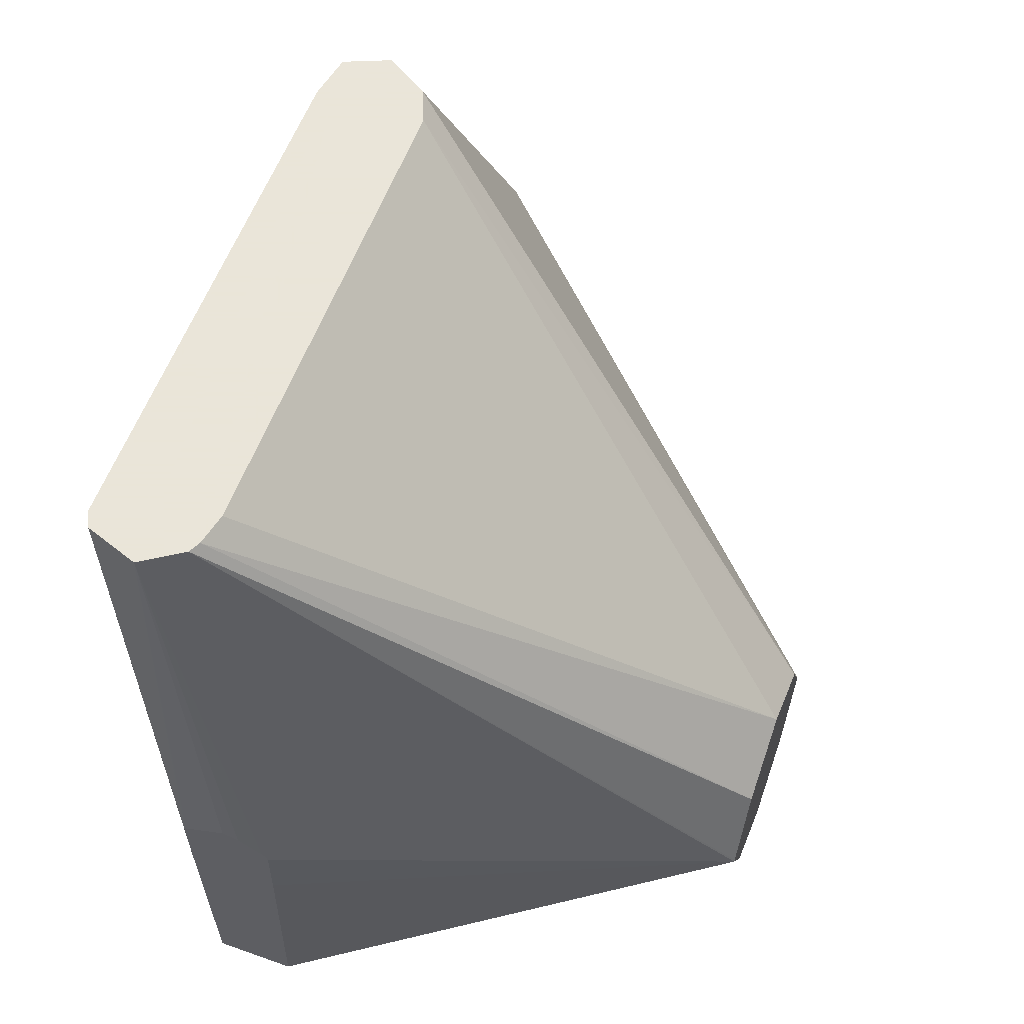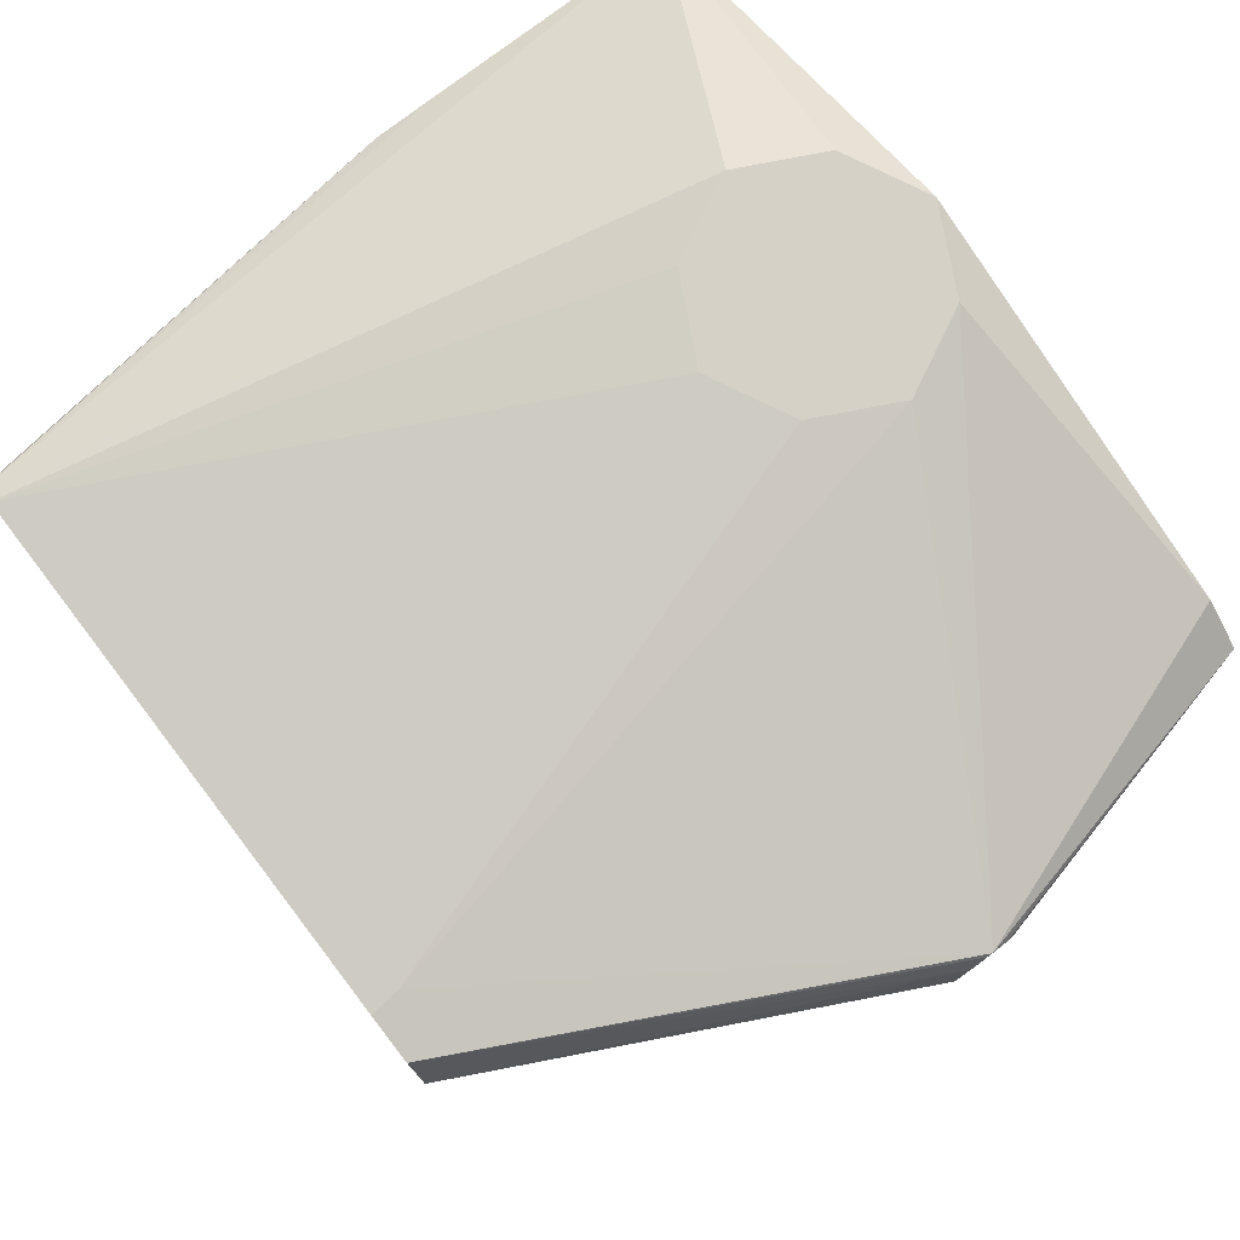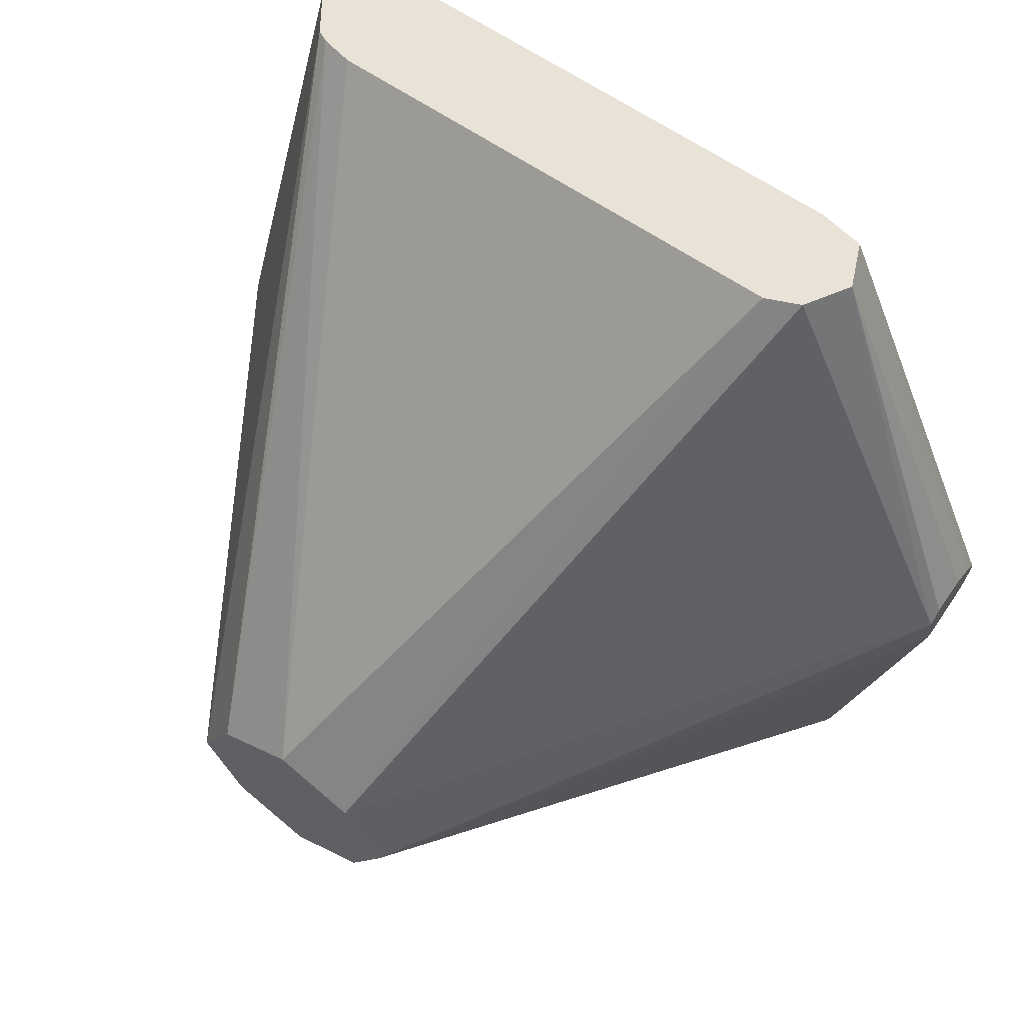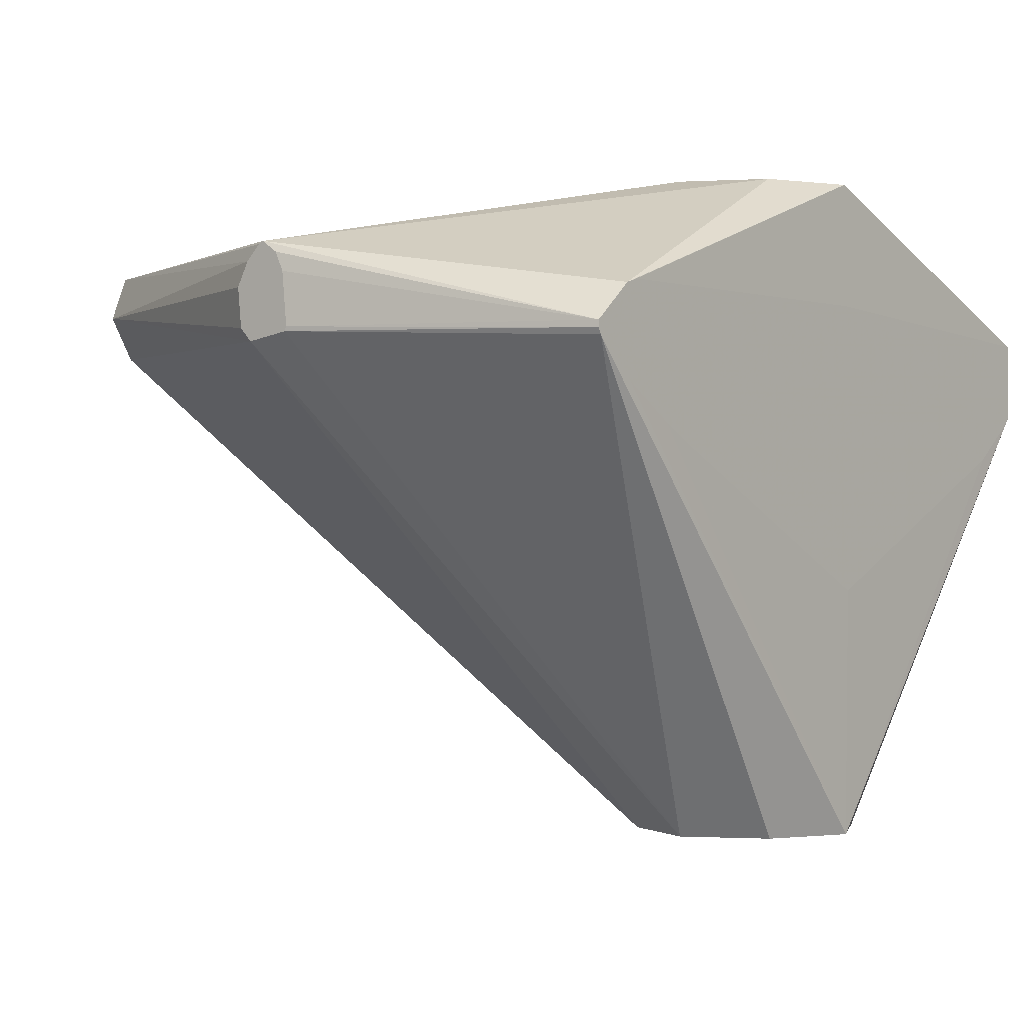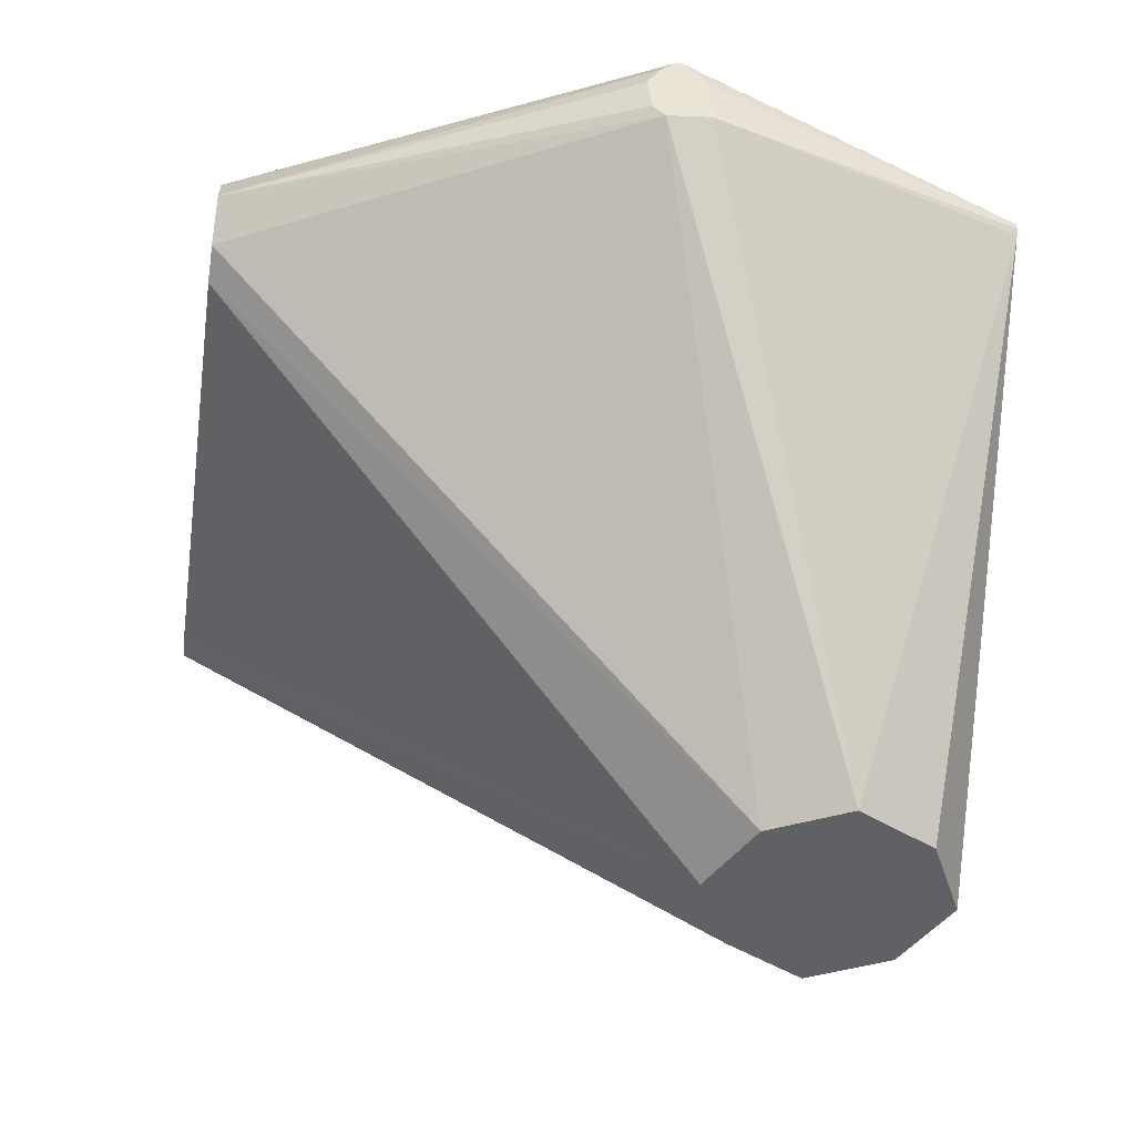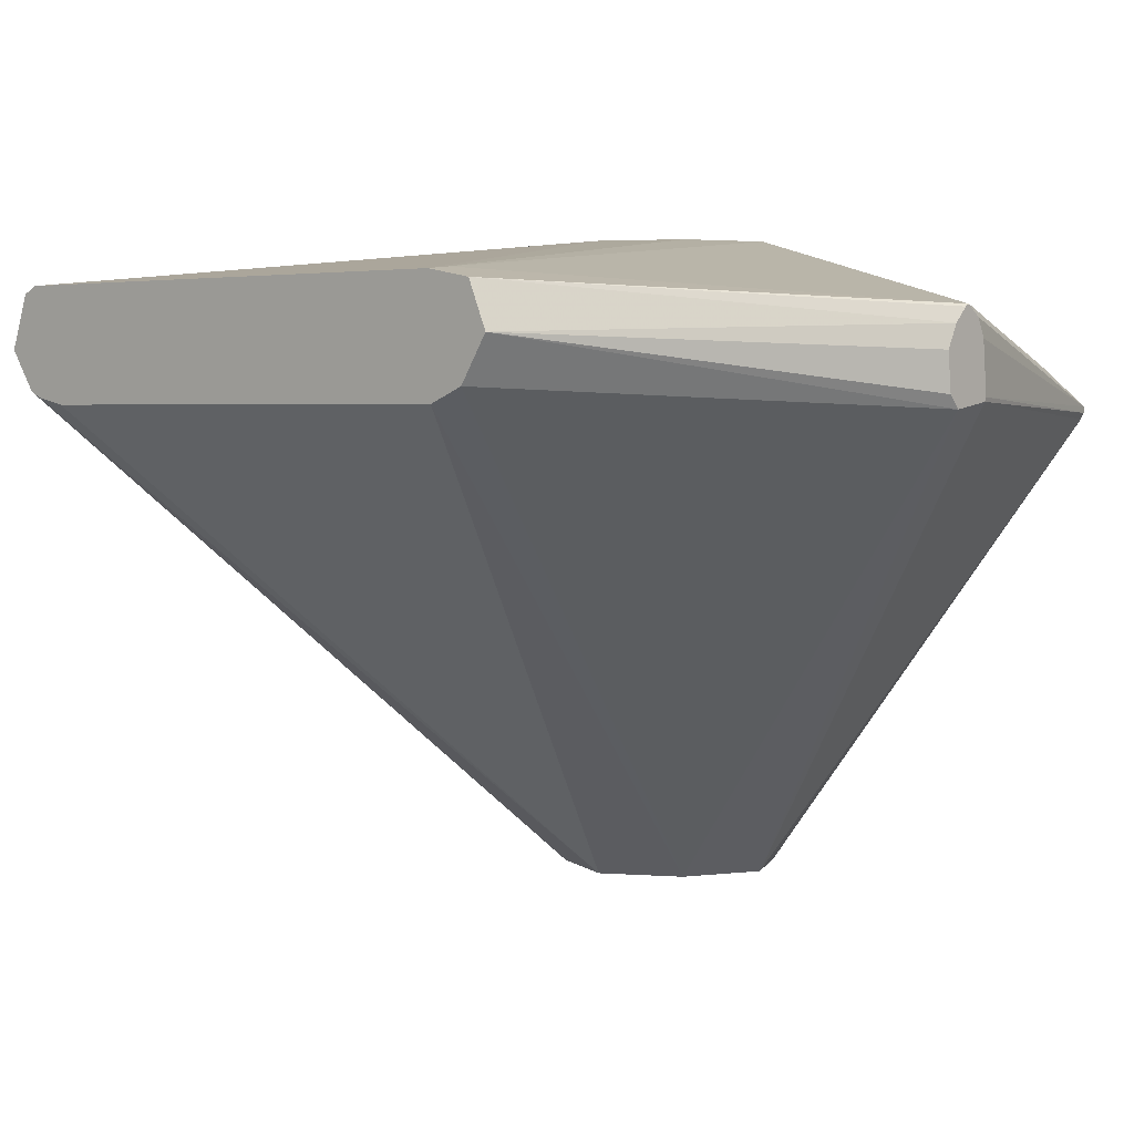
<metadata>
{"format":"obj","ext":"obj","renderer":"f3d","projection":"perspective","resolution":1024,"background":"white","views":[{"elev":58.6,"azim":-69.8,"up":"+Z"},{"elev":79.1,"azim":52.6,"up":"+Y"},{"elev":62.5,"azim":34.8,"up":"+Z"},{"elev":-1.1,"azim":128.2,"up":"+Y"},{"elev":-47.1,"azim":81.5,"up":"+Y"},{"elev":3.2,"azim":40.7,"up":"+Y"}]}
</metadata>
<code>
v 0.1222 0.5521 -0.0353
v 0.1222 0.5503 -0.0353
v 0.1098 0.5626 -0.0353
v 0.1432 0.5774 0.0602
v 0.1432 0.5742 0.05552
v 0.1432 0.5689 0.05303
v 0.1432 0.554 0.0516
v 0.1213 0.5484 -0.0353
v 0.1432 0.5528 0.05221
v 0.1059 0.5639 -0.0353
v 9.01e-06 0.601 -0.03437
v 0.001647 0.601 -0.03357
v 0.01639 0.601 -0.02619
v 0.02292 0.601 -0.02292
v 0.06877 0.5847 0.172
v 0.08267 0.5814 0.1801
v 0.1432 0.5767 0.06165
v 0.03357 0.601 -0.001627
v 0.03439 0.601 1.778e-05
v 0.1086 0.5376 -0.0353
v 0.03439 0.413 1.778e-05
v 0.02292 0.413 -0.02292
v 0.01755 0.413 -0.02562
v 9.01e-06 0.413 -0.03437
v 0.1432 0.5508 0.06478
v 0.0009245 0.5656 -0.0353
v -0.1029 0.5611 -0.0353
v -0.0005451 0.601 -0.0341
v 0.06959 0.5838 0.1801
v 0.02292 0.601 0.02294
v 0.01148 0.601 0.02867
v 9.01e-06 0.601 0.03441
v 0.08802 0.5685 0.1801
v 0.1432 0.5724 0.06591
v 0.09224 0.5278 -0.0353
v 0.02292 0.413 0.02294
v -0.01124 0.413 -0.02877
v -0.1029 0.5381 -0.0353
v -0.09834 0.534 -0.0353
v -0.08506 0.524 -0.0353
v 9.01e-06 0.4833 -0.0353
v 0.07992 0.5214 -0.0353
v 0.1432 0.5546 0.0683
v 0.08024 0.556 0.1801
v -0.1029 0.5611 -0.0341
v -0.08251 0.5825 0.1801
v -0.03437 0.601 1.778e-05
v -0.02893 0.601 -0.01091
v -0.02293 0.601 -0.02292
v -0.07829 0.5847 0.1801
v -0.02293 0.601 0.02294
v 0.1432 0.5657 0.06946
v 0.01169 0.413 0.02857
v 0.07041 0.5519 0.1801
v -0.02293 0.413 -0.02292
v -0.1029 0.5371 0.03245
v -0.03427 0.413 -0.0002142
v -0.03437 0.413 1.778e-05
v -0.1029 0.5629 0.03542
v -0.08778 0.5675 0.1801
v -0.1029 0.5631 0.05341
v -0.02538 0.601 0.01803
v 9.01e-06 0.413 0.03441
v -0.06776 0.5523 0.1801
v -0.1029 0.5369 0.0516
v -0.03406 0.413 0.0006715
v -0.08024 0.556 0.1801
v -0.1029 0.5376 0.05318
v -0.1029 0.563 0.05354
v -0.1029 0.5625 0.05394
v -0.1029 0.5503 0.06005
v -0.1029 0.5456 0.05889
v -0.1029 0.5386 0.05408
v -0.07694 0.5543 0.1801
v -0.02293 0.413 0.02294
f 27 56 65
f 25 33 44
f 25 44 36
f 27 38 56
f 25 43 33
f 27 65 68
f 27 61 59
f 27 73 72
f 27 72 71
f 27 71 70
f 27 70 69
f 27 69 61
f 27 59 45
f 24 42 35
f 27 68 73
f 24 41 42
f 21 63 75
f 24 39 40
f 20 24 35
f 21 36 53
f 21 53 63
f 27 45 46
f 21 75 66
f 21 66 58
f 21 58 57
f 21 57 55
f 21 55 37
f 21 37 24
f 21 24 23
f 21 23 22
f 21 25 36
f 24 37 38
f 24 38 39
f 24 40 41
f 27 46 47
f 45 59 46
f 27 48 49
f 58 66 67
f 58 67 68
f 58 68 65
f 60 69 70
f 60 70 71
f 60 71 72
f 56 58 65
f 60 72 73
f 60 68 67
f 63 64 74
f 63 74 75
f 66 75 67
f 67 75 74
f 16 44 33
f 60 73 68
f 54 64 63
f 53 54 63
f 50 51 62
f 27 49 28
f 29 32 50
f 32 51 50
f 33 43 52
f 33 52 34
f 36 44 54
f 36 54 53
f 37 55 38
f 38 55 57
f 38 57 58
f 38 58 56
f 46 50 47
f 46 59 61
f 46 61 60
f 47 50 62
f 27 47 48
f 16 54 44
f 60 61 69
f 16 74 64
f 2 9 8
f 3 10 11
f 3 11 12
f 3 12 13
f 3 14 4
f 4 15 16
f 2 7 9
f 4 16 17
f 4 34 52
f 4 52 43
f 4 43 25
f 4 25 9
f 4 9 7
f 4 7 6
f 4 17 34
f 1 7 2
f 1 6 7
f 1 5 6
f 1 2 8
f 1 8 20
f 1 20 35
f 1 35 42
f 1 42 41
f 1 41 40
f 1 40 39
f 1 39 38
f 1 38 27
f 1 27 26
f 16 64 54
f 1 26 10
f 1 10 3
f 1 3 4
f 1 4 5
f 4 6 5
f 4 14 18
f 3 13 14
f 4 19 15
f 11 14 13
f 11 13 12
f 11 26 27
f 15 29 16
f 15 19 30
f 15 30 31
f 15 31 32
f 15 32 29
f 16 33 34
f 16 34 17
f 4 18 19
f 16 50 46
f 16 46 60
f 16 60 67
f 16 67 74
f 11 18 14
f 11 19 18
f 16 29 50
f 11 31 30
f 11 30 19
f 8 9 21
f 8 21 22
f 8 23 24
f 8 24 20
f 9 25 21
f 10 26 11
f 11 27 28
f 8 22 23
f 11 49 48
f 11 48 47
f 11 47 62
f 11 62 51
f 11 51 32
f 11 28 49
f 11 32 31

</code>
